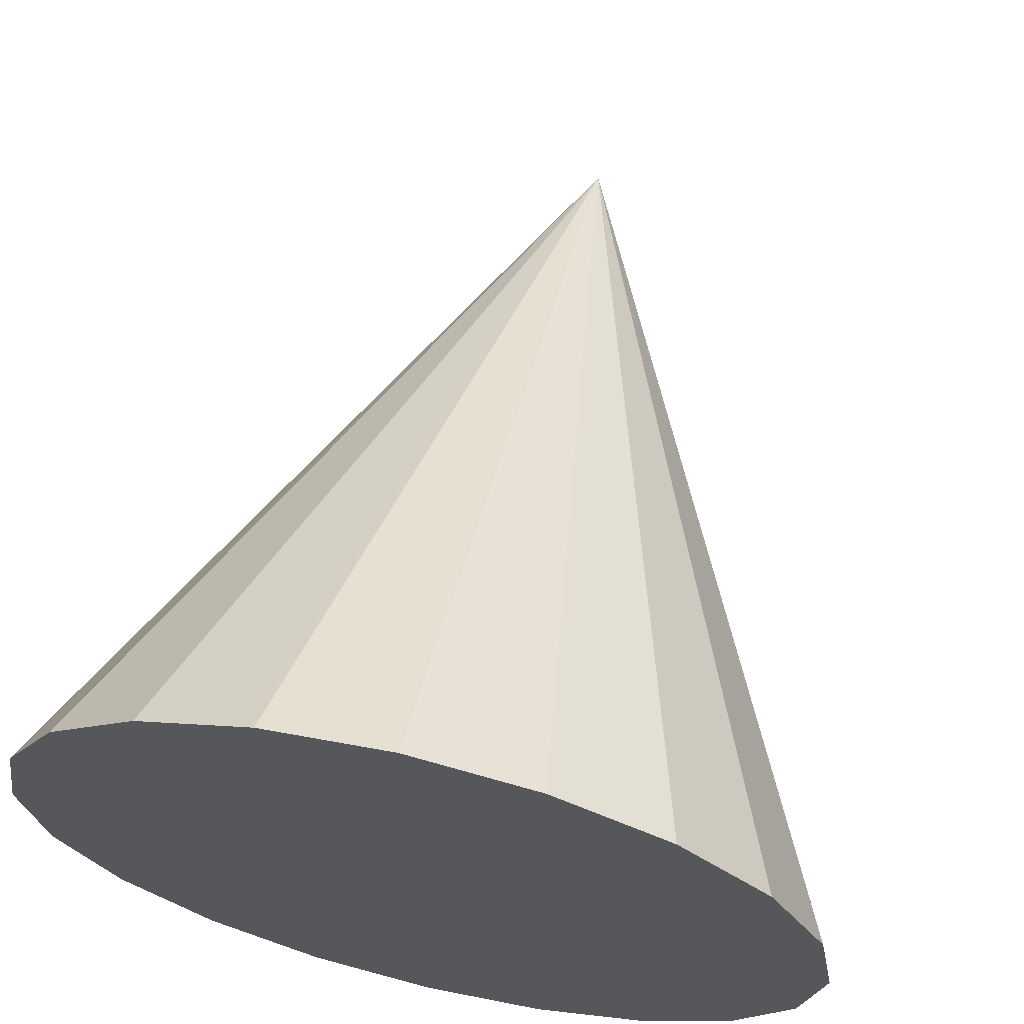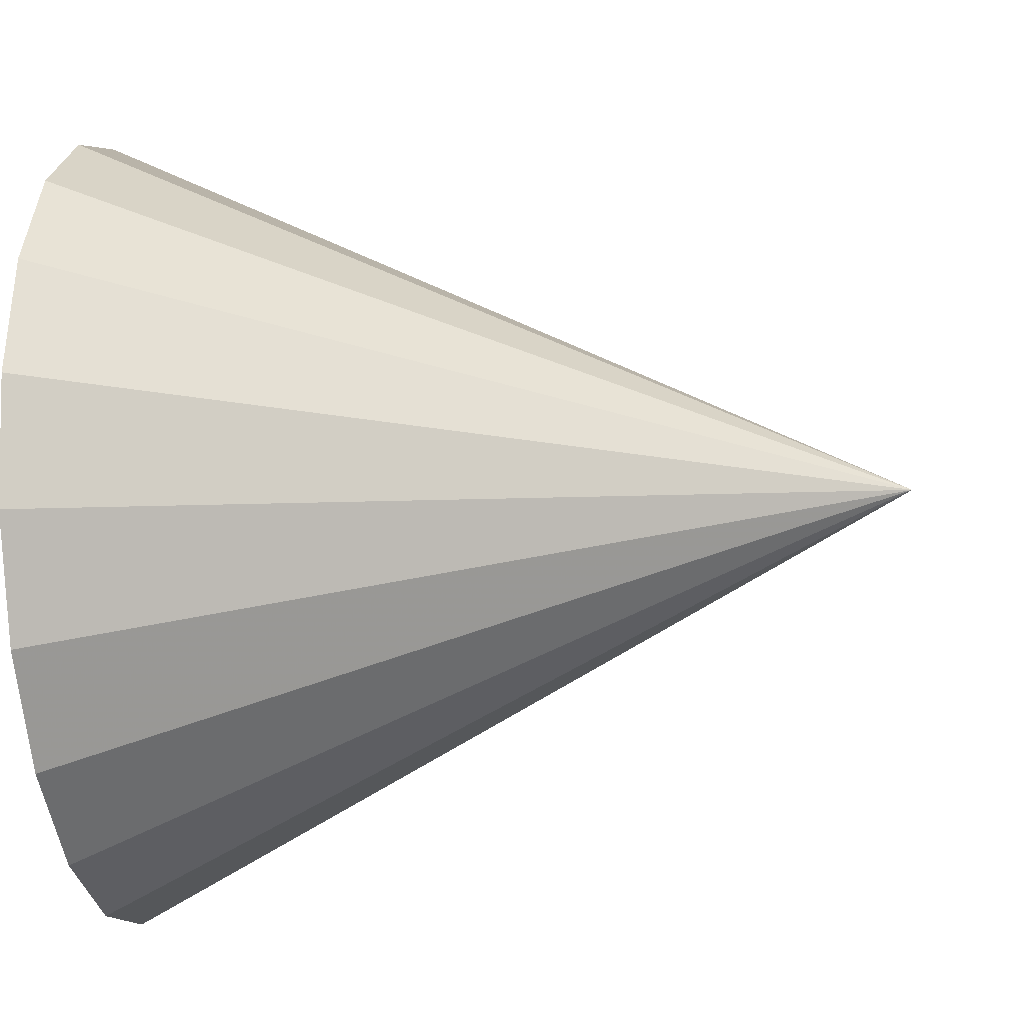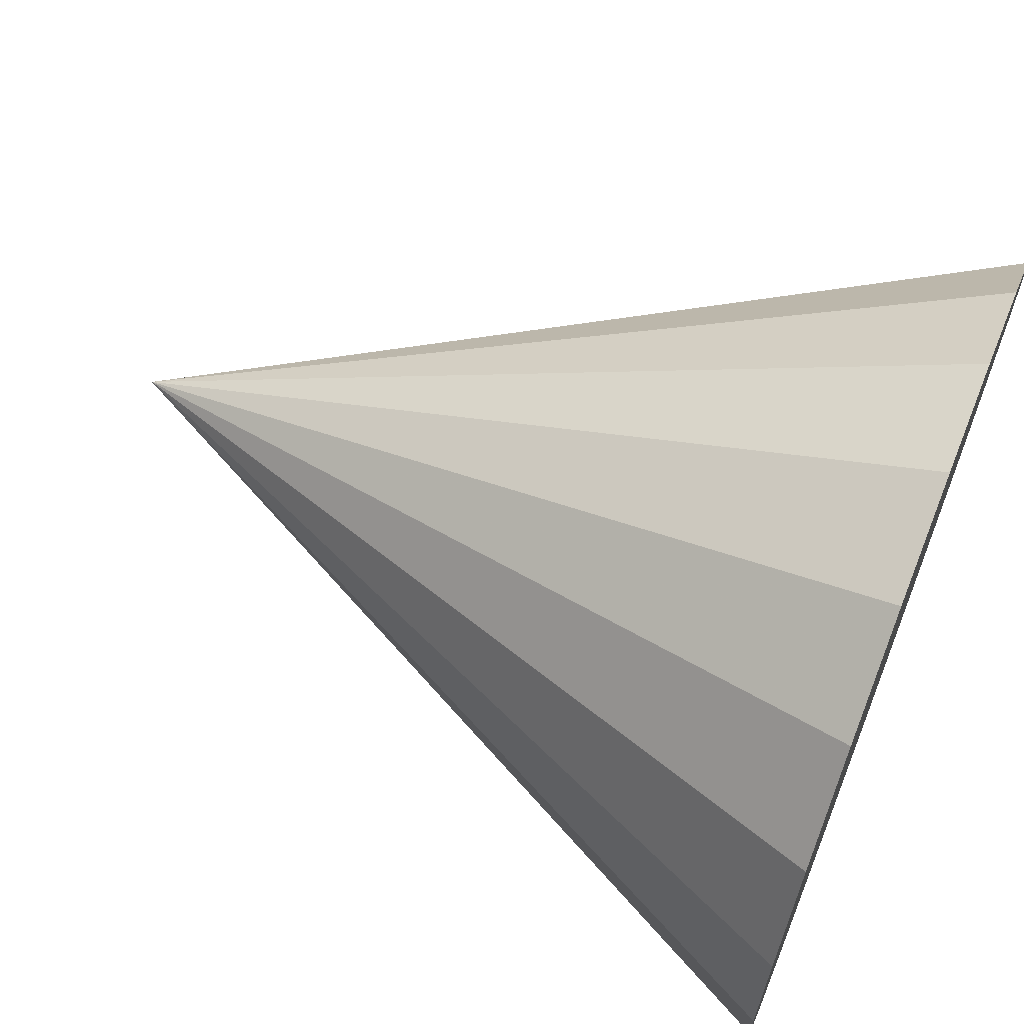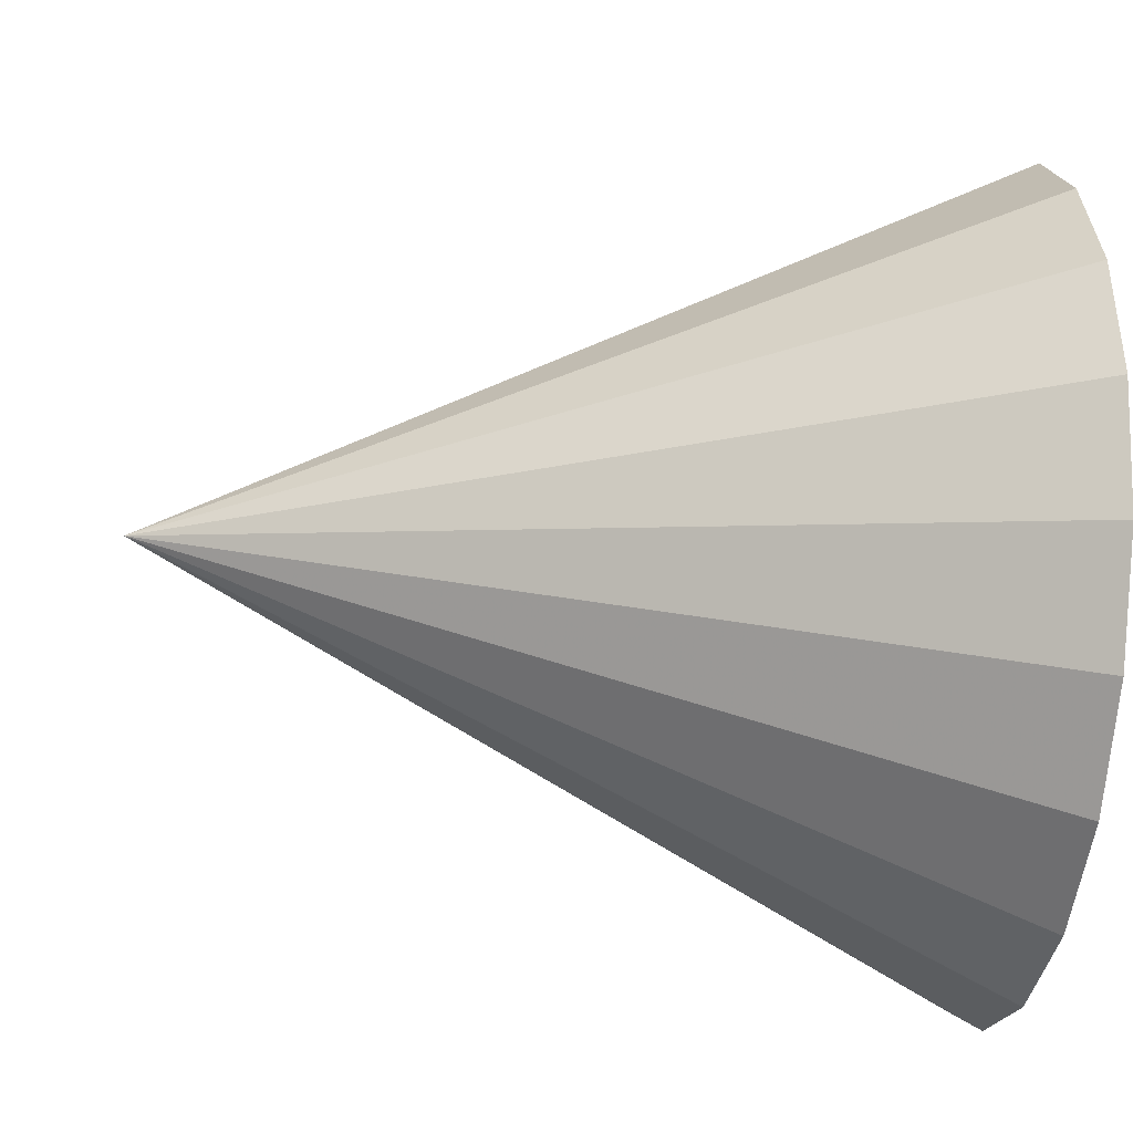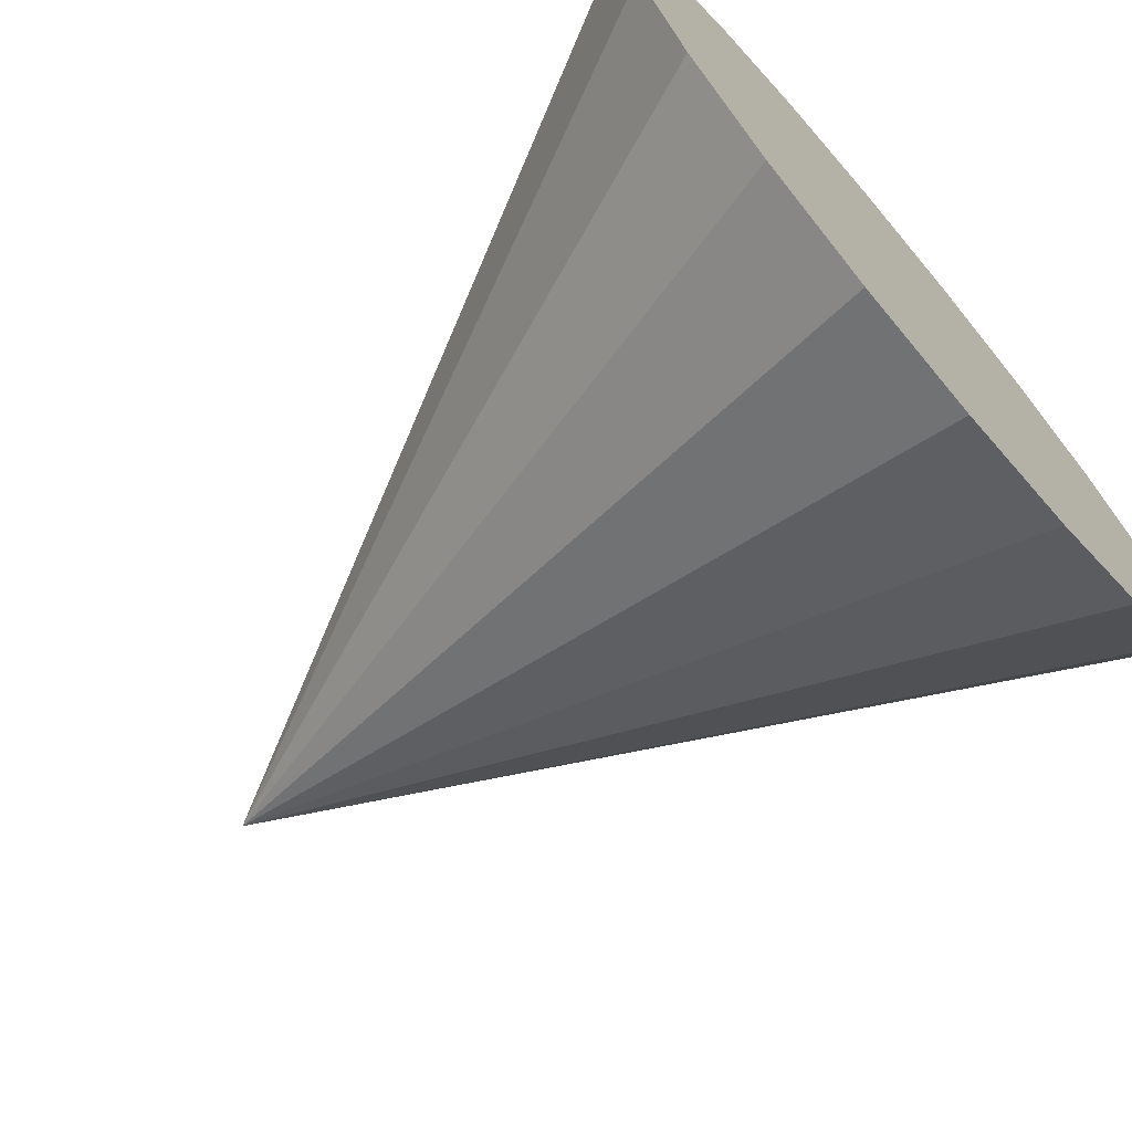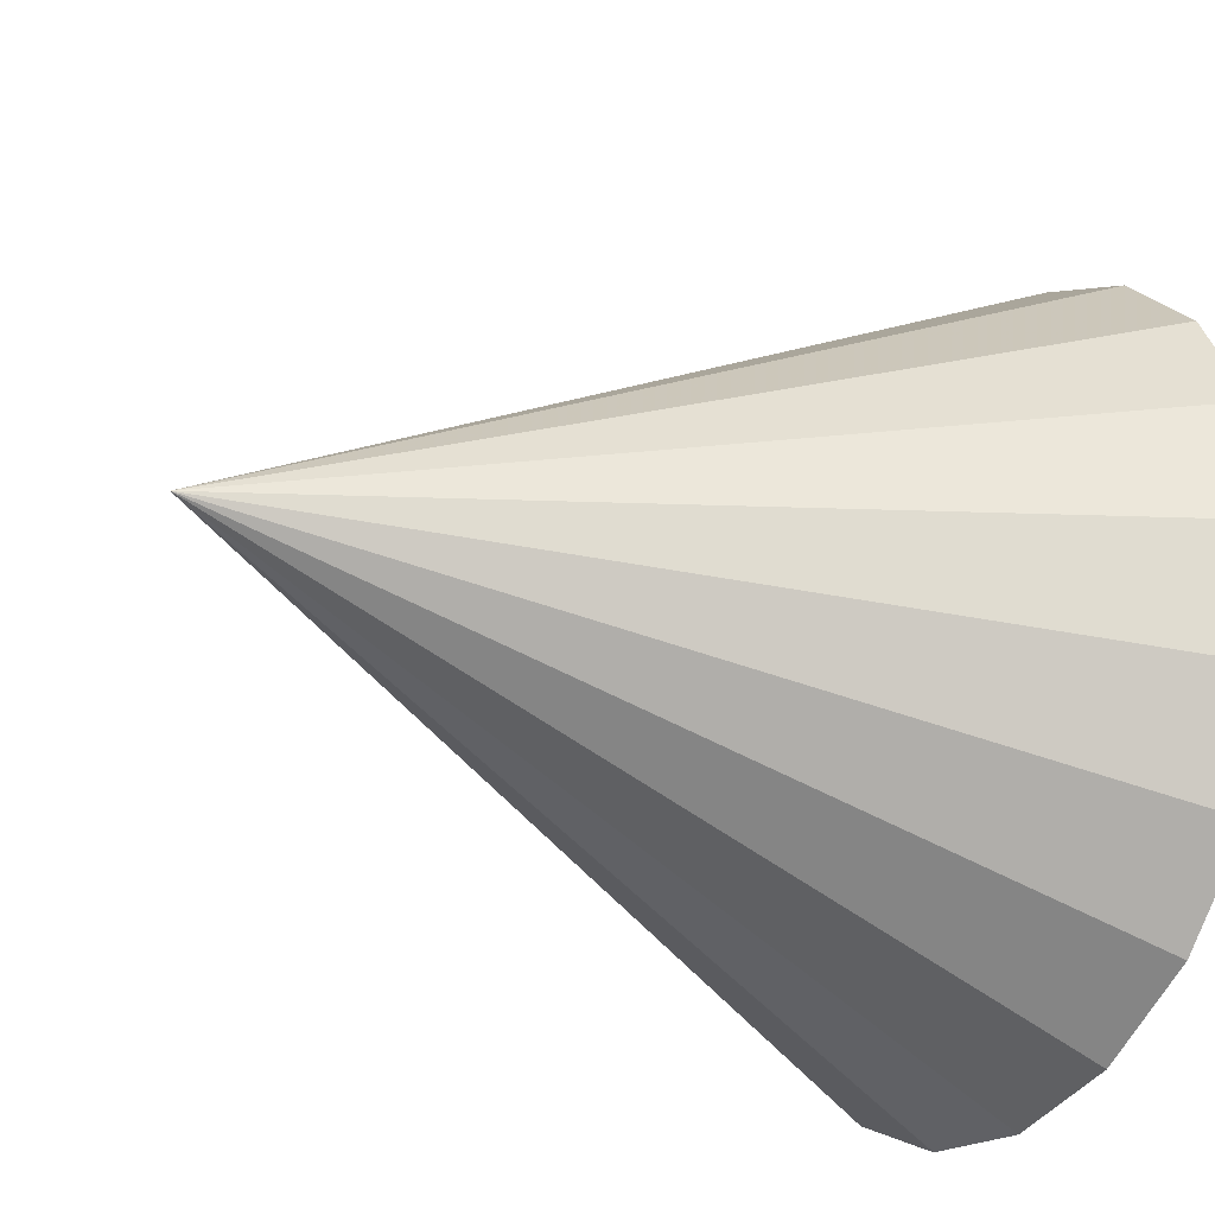
<metadata>
{"format":"obj","ext":"obj","renderer":"f3d","projection":"perspective","resolution":1024,"background":"white","views":[{"elev":66.3,"azim":-76.7,"up":"+Y"},{"elev":-21.7,"azim":8.5,"up":"+Y"},{"elev":65.2,"azim":-158.3,"up":"+Z"},{"elev":-27.6,"azim":171.5,"up":"+Y"},{"elev":-70.9,"azim":-139.6,"up":"+Y"},{"elev":-28.0,"azim":150.4,"up":"+Y"}]}
</metadata>
<code>
v -0.5 -0.4755 -0.1545
v -0.5 -0.4045 -0.2939
v -0.5 -0.2939 -0.4045
v -0.5 -0.1545 -0.4755
v -0.5 -0 -0.5
v -0.5 0.1545 -0.4755
v -0.5 0.2939 -0.4045
v -0.5 0.4045 -0.2939
v -0.5 0.4755 -0.1545
v -0.5 0.5 0
v -0.5 0.4755 0.1545
v -0.5 0.4045 0.2939
v -0.5 0.2939 0.4045
v -0.5 0.1545 0.4755
v -0.5 0 0.5
v -0.5 -0.1545 0.4755
v -0.5 -0.2939 0.4045
v -0.5 -0.4045 0.2939
v -0.5 -0.4755 0.1545
v -0.5 -0.5 0
v -0.5 -0 0
v 0.5 0 0
f 2 1 21
f 3 2 21
f 4 3 21
f 5 4 21
f 6 5 21
f 7 6 21
f 8 7 21
f 9 8 21
f 10 9 21
f 11 10 21
f 12 11 21
f 13 12 21
f 14 13 21
f 15 14 21
f 16 15 21
f 17 16 21
f 18 17 21
f 19 18 21
f 20 19 21
f 1 20 21
f 1 2 22
f 2 3 22
f 3 4 22
f 4 5 22
f 5 6 22
f 6 7 22
f 7 8 22
f 8 9 22
f 9 10 22
f 10 11 22
f 11 12 22
f 12 13 22
f 13 14 22
f 14 15 22
f 15 16 22
f 16 17 22
f 17 18 22
f 18 19 22
f 19 20 22
f 20 1 22
v -0.5 -0.4755 -0.1545
v -0.5 -0.4045 -0.2939
v -0.5 -0.2939 -0.4045
v -0.5 -0.1545 -0.4755
v -0.5 -0 -0.5
v -0.5 0.1545 -0.4755
v -0.5 0.2939 -0.4045
v -0.5 0.4045 -0.2939
v -0.5 0.4755 -0.1545
v -0.5 0.5 0
v -0.5 0.4755 0.1545
v -0.5 0.4045 0.2939
v -0.5 0.2939 0.4045
v -0.5 0.1545 0.4755
v -0.5 0 0.5
v -0.5 -0.1545 0.4755
v -0.5 -0.2939 0.4045
v -0.5 -0.4045 0.2939
v -0.5 -0.4755 0.1545
v -0.5 -0.5 0
v -0.5 -0 0
v 0.5 0 0
f 24 23 43
f 25 24 43
f 26 25 43
f 27 26 43
f 28 27 43
f 29 28 43
f 30 29 43
f 31 30 43
f 32 31 43
f 33 32 43
f 34 33 43
f 35 34 43
f 36 35 43
f 37 36 43
f 38 37 43
f 39 38 43
f 40 39 43
f 41 40 43
f 42 41 43
f 23 42 43
f 23 24 44
f 24 25 44
f 25 26 44
f 26 27 44
f 27 28 44
f 28 29 44
f 29 30 44
f 30 31 44
f 31 32 44
f 32 33 44
f 33 34 44
f 34 35 44
f 35 36 44
f 36 37 44
f 37 38 44
f 38 39 44
f 39 40 44
f 40 41 44
f 41 42 44
f 42 23 44

</code>
